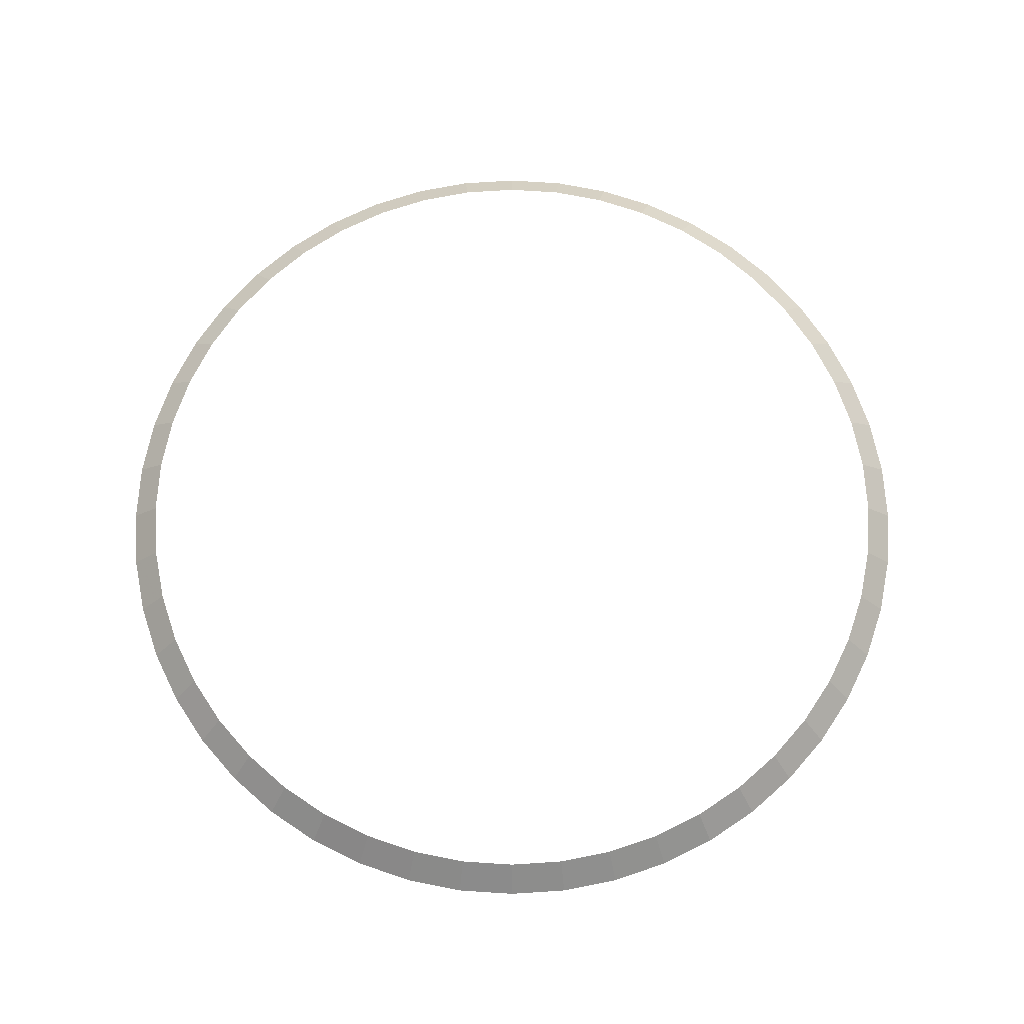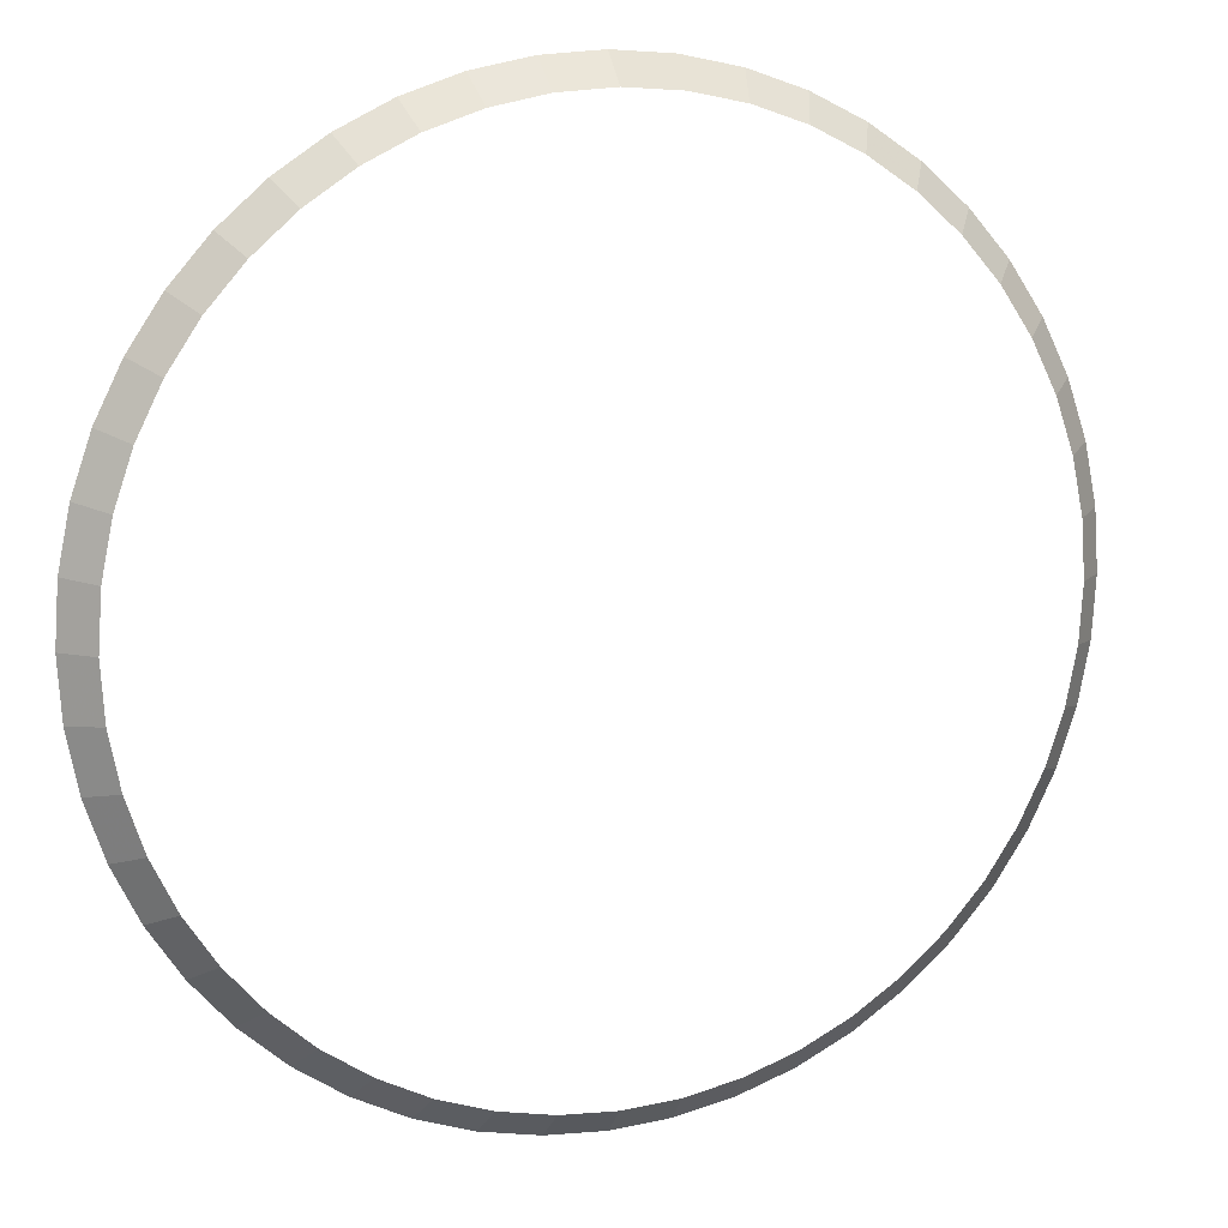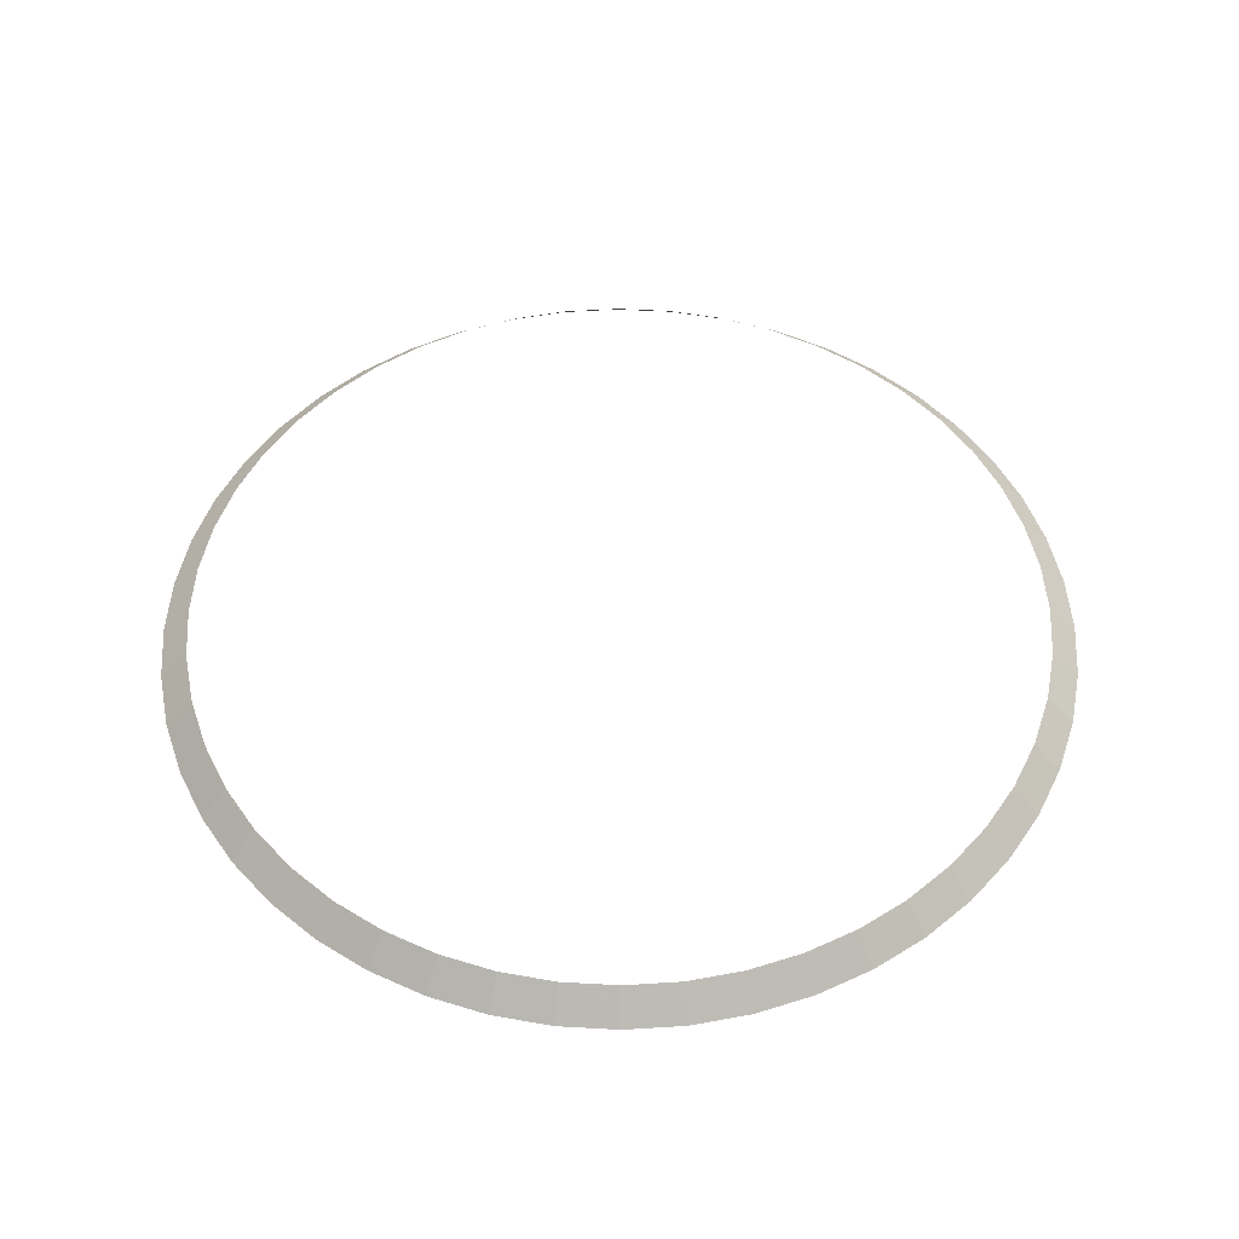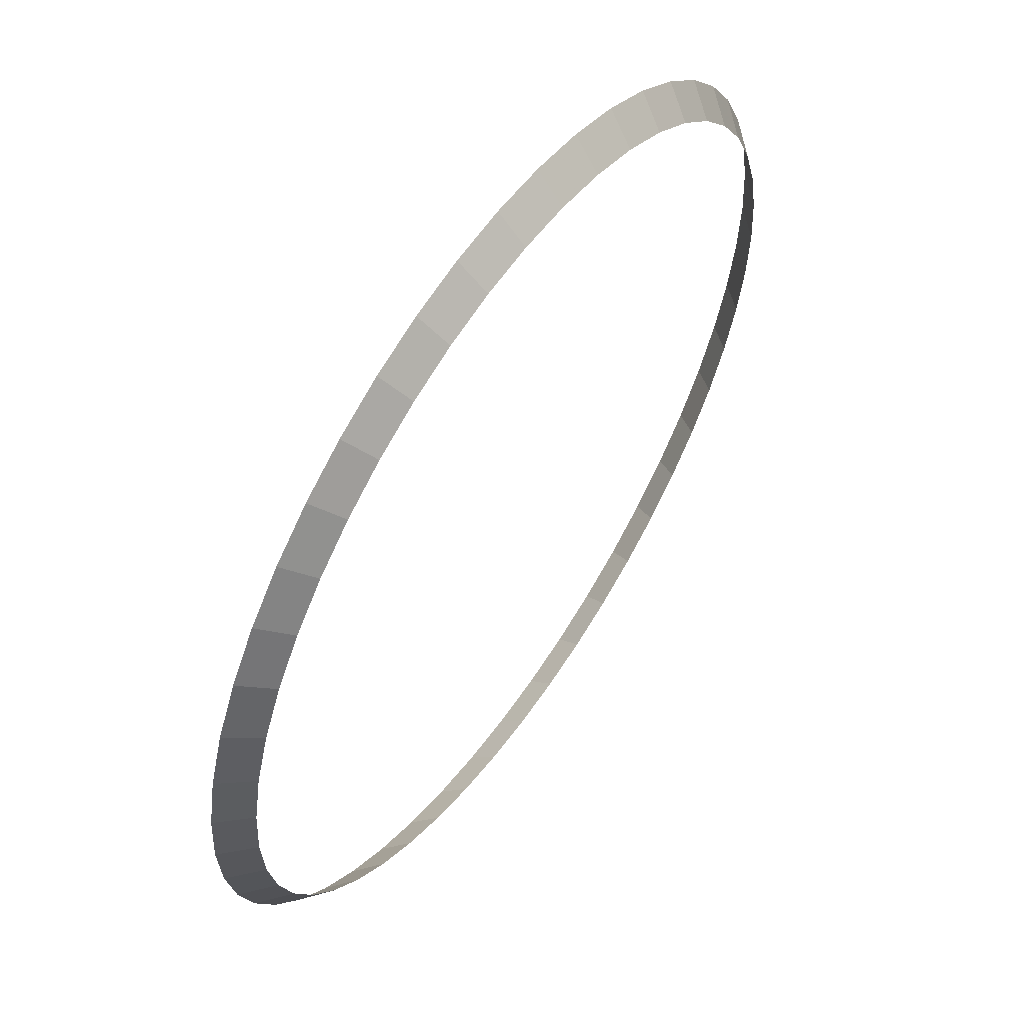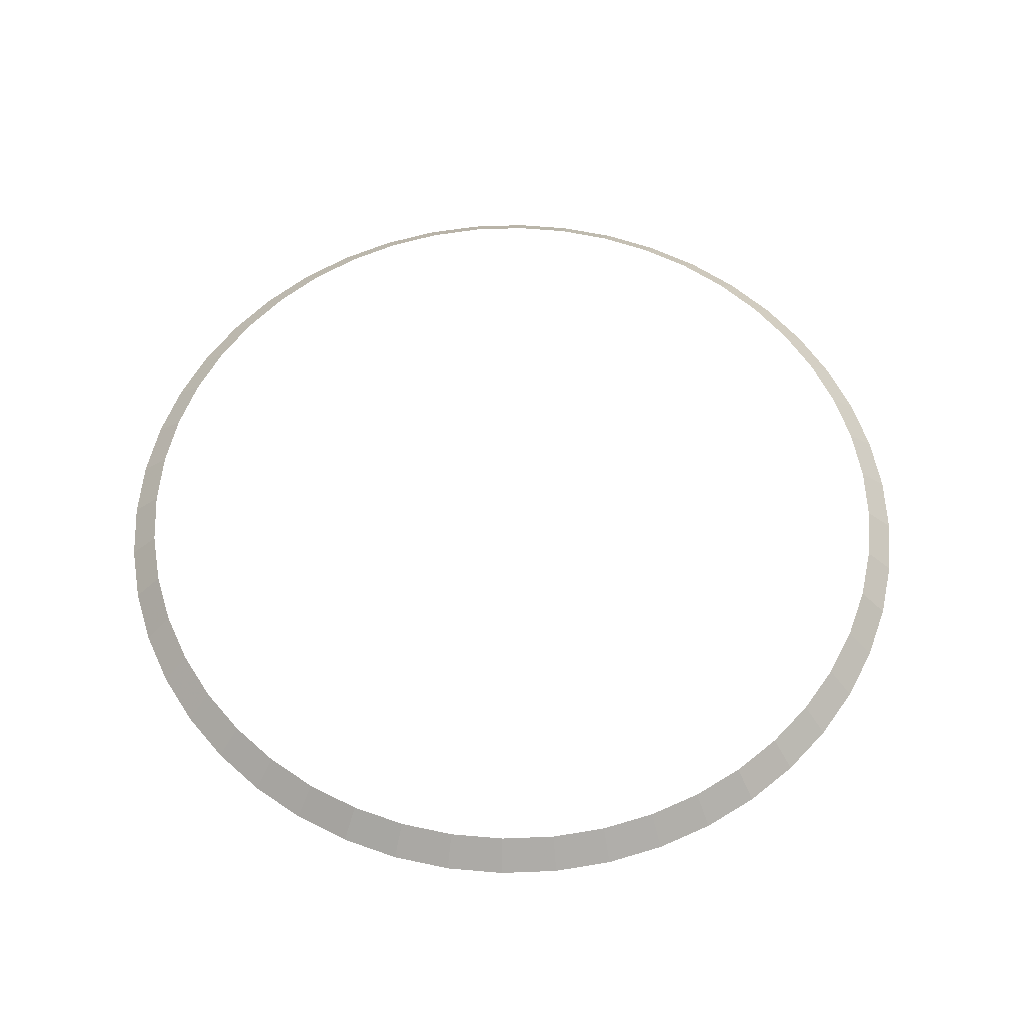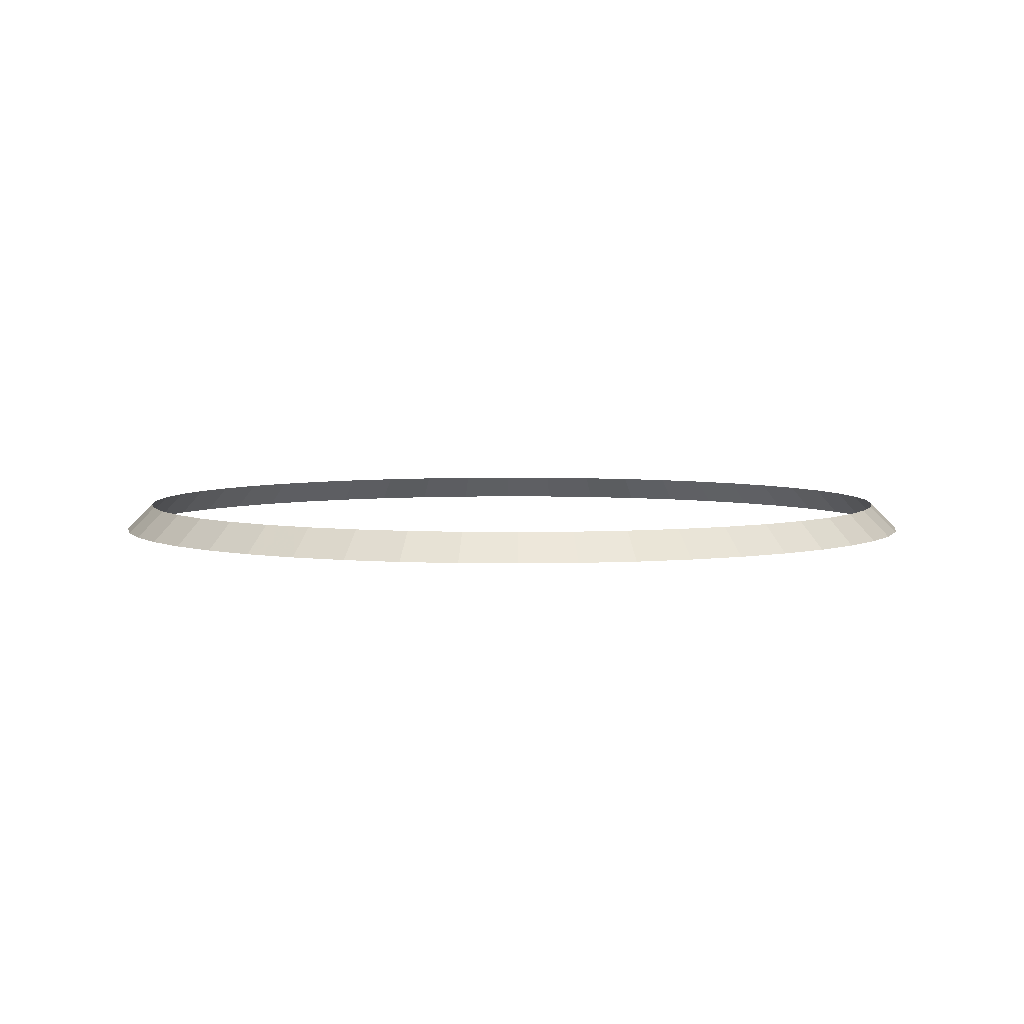
<metadata>
{"format":"obj","ext":"obj","renderer":"f3d","projection":"perspective","resolution":1024,"background":"white","views":[{"elev":70.8,"azim":-150.0,"up":"+Y"},{"elev":12.1,"azim":159.9,"up":"+Z"},{"elev":51.1,"azim":-45.2,"up":"+Y"},{"elev":57.6,"azim":124.4,"up":"+Z"},{"elev":58.4,"azim":-36.1,"up":"+Y"},{"elev":4.6,"azim":-75.8,"up":"+Y"}]}
</metadata>
<code>
v 0.75 0.05 0
v 0.7436 0.05 0.09788
v 0.7931 0 0.1044
v 0.8 0 0
v 0.7436 0.05 0.09788
v 0.7244 0.05 0.1941
v 0.7727 0 0.207
v 0.7931 0 0.1044
v 0.7244 0.05 0.1941
v 0.6929 0.05 0.287
v 0.7391 0 0.3062
v 0.7727 0 0.207
v 0.6929 0.05 0.287
v 0.6495 0.05 0.375
v 0.6928 0 0.4
v 0.7391 0 0.3062
v 0.6495 0.05 0.375
v 0.595 0.05 0.4566
v 0.6347 0 0.487
v 0.6928 0 0.4
v 0.595 0.05 0.4566
v 0.5303 0.05 0.5303
v 0.5657 0 0.5657
v 0.6347 0 0.487
v 0.5303 0.05 0.5303
v 0.4566 0.05 0.595
v 0.487 0 0.6347
v 0.5657 0 0.5657
v 0.4566 0.05 0.595
v 0.375 0.05 0.6495
v 0.4 0 0.6928
v 0.487 0 0.6347
v 0.375 0.05 0.6495
v 0.287 0.05 0.6929
v 0.3062 0 0.7391
v 0.4 0 0.6928
v 0.287 0.05 0.6929
v 0.1941 0.05 0.7244
v 0.207 0 0.7727
v 0.3062 0 0.7391
v 0.1941 0.05 0.7244
v 0.09788 0.05 0.7436
v 0.1044 0 0.7931
v 0.207 0 0.7727
v 0.09788 0.05 0.7436
v 0 0.05 0.75
v 0 0 0.8
v 0.1044 0 0.7931
v 0 0.05 0.75
v -0.09788 0.05 0.7436
v -0.1044 0 0.7931
v 0 0 0.8
v -0.09788 0.05 0.7436
v -0.1941 0.05 0.7244
v -0.207 0 0.7727
v -0.1044 0 0.7931
v -0.1941 0.05 0.7244
v -0.287 0.05 0.6929
v -0.3062 0 0.7391
v -0.207 0 0.7727
v -0.287 0.05 0.6929
v -0.375 0.05 0.6495
v -0.4 0 0.6928
v -0.3062 0 0.7391
v -0.375 0.05 0.6495
v -0.4566 0.05 0.595
v -0.487 0 0.6347
v -0.4 0 0.6928
v -0.4566 0.05 0.595
v -0.5303 0.05 0.5303
v -0.5657 0 0.5657
v -0.487 0 0.6347
v -0.5303 0.05 0.5303
v -0.595 0.05 0.4566
v -0.6347 0 0.487
v -0.5657 0 0.5657
v -0.595 0.05 0.4566
v -0.6495 0.05 0.375
v -0.6928 0 0.4
v -0.6347 0 0.487
v -0.6495 0.05 0.375
v -0.6929 0.05 0.287
v -0.7391 0 0.3062
v -0.6928 0 0.4
v -0.6929 0.05 0.287
v -0.7244 0.05 0.1941
v -0.7727 0 0.207
v -0.7391 0 0.3062
v -0.7244 0.05 0.1941
v -0.7436 0.05 0.09788
v -0.7931 0 0.1044
v -0.7727 0 0.207
v -0.7436 0.05 0.09788
v -0.75 0.05 0
v -0.8 0 0
v -0.7931 0 0.1044
v -0.75 0.05 0
v -0.7436 0.05 -0.09788
v -0.7931 0 -0.1044
v -0.8 0 0
v -0.7436 0.05 -0.09788
v -0.7244 0.05 -0.1941
v -0.7727 0 -0.207
v -0.7931 0 -0.1044
v -0.7244 0.05 -0.1941
v -0.6929 0.05 -0.287
v -0.7391 0 -0.3062
v -0.7727 0 -0.207
v -0.6929 0.05 -0.287
v -0.6495 0.05 -0.375
v -0.6928 0 -0.4
v -0.7391 0 -0.3062
v -0.6495 0.05 -0.375
v -0.595 0.05 -0.4566
v -0.6347 0 -0.487
v -0.6928 0 -0.4
v -0.595 0.05 -0.4566
v -0.5303 0.05 -0.5303
v -0.5657 0 -0.5657
v -0.6347 0 -0.487
v -0.5303 0.05 -0.5303
v -0.4566 0.05 -0.595
v -0.487 0 -0.6347
v -0.5657 0 -0.5657
v -0.4566 0.05 -0.595
v -0.375 0.05 -0.6495
v -0.4 0 -0.6928
v -0.487 0 -0.6347
v -0.375 0.05 -0.6495
v -0.287 0.05 -0.6929
v -0.3062 0 -0.7391
v -0.4 0 -0.6928
v -0.287 0.05 -0.6929
v -0.1941 0.05 -0.7244
v -0.207 0 -0.7727
v -0.3062 0 -0.7391
v -0.1941 0.05 -0.7244
v -0.09788 0.05 -0.7436
v -0.1044 0 -0.7931
v -0.207 0 -0.7727
v -0.09788 0.05 -0.7436
v 0 0.05 -0.75
v 0 0 -0.8
v -0.1044 0 -0.7931
v 0 0.05 -0.75
v 0.09788 0.05 -0.7436
v 0.1044 0 -0.7931
v 0 0 -0.8
v 0.09788 0.05 -0.7436
v 0.1941 0.05 -0.7244
v 0.207 0 -0.7727
v 0.1044 0 -0.7931
v 0.1941 0.05 -0.7244
v 0.287 0.05 -0.6929
v 0.3062 0 -0.7391
v 0.207 0 -0.7727
v 0.287 0.05 -0.6929
v 0.375 0.05 -0.6495
v 0.4 0 -0.6928
v 0.3062 0 -0.7391
v 0.375 0.05 -0.6495
v 0.4566 0.05 -0.595
v 0.487 0 -0.6347
v 0.4 0 -0.6928
v 0.4566 0.05 -0.595
v 0.5303 0.05 -0.5303
v 0.5657 0 -0.5657
v 0.487 0 -0.6347
v 0.5303 0.05 -0.5303
v 0.595 0.05 -0.4566
v 0.6347 0 -0.487
v 0.5657 0 -0.5657
v 0.595 0.05 -0.4566
v 0.6495 0.05 -0.375
v 0.6928 0 -0.4
v 0.6347 0 -0.487
v 0.6495 0.05 -0.375
v 0.6929 0.05 -0.287
v 0.7391 0 -0.3062
v 0.6928 0 -0.4
v 0.6929 0.05 -0.287
v 0.7244 0.05 -0.1941
v 0.7727 0 -0.207
v 0.7391 0 -0.3062
v 0.7244 0.05 -0.1941
v 0.7436 0.05 -0.09788
v 0.7931 0 -0.1044
v 0.7727 0 -0.207
v 0.7436 0.05 -0.09788
v 0.75 0.05 0
v 0.8 0 0
v 0.7931 0 -0.1044
g mesh2749
f 1 2 3
f 3 4 1
f 5 6 7
f 7 8 5
f 9 10 11
f 11 12 9
f 13 14 15
f 15 16 13
f 17 18 19
f 19 20 17
f 21 22 23
f 23 24 21
f 25 26 27
f 27 28 25
f 29 30 31
f 31 32 29
f 33 34 35
f 35 36 33
f 37 38 39
f 39 40 37
f 41 42 43
f 43 44 41
f 45 46 47
f 47 48 45
f 49 50 51
f 51 52 49
f 53 54 55
f 55 56 53
f 57 58 59
f 59 60 57
f 61 62 63
f 63 64 61
f 65 66 67
f 67 68 65
f 69 70 71
f 71 72 69
f 73 74 75
f 75 76 73
f 77 78 79
f 79 80 77
f 81 82 83
f 83 84 81
f 85 86 87
f 87 88 85
f 89 90 91
f 91 92 89
f 93 94 95
f 95 96 93
f 97 98 99
f 99 100 97
f 101 102 103
f 103 104 101
f 105 106 107
f 107 108 105
f 109 110 111
f 111 112 109
f 113 114 115
f 115 116 113
f 117 118 119
f 119 120 117
f 121 122 123
f 123 124 121
f 125 126 127
f 127 128 125
f 129 130 131
f 131 132 129
f 133 134 135
f 135 136 133
f 137 138 139
f 139 140 137
f 141 142 143
f 143 144 141
f 145 146 147
f 147 148 145
f 149 150 151
f 151 152 149
f 153 154 155
f 155 156 153
f 157 158 159
f 159 160 157
f 161 162 163
f 163 164 161
f 165 166 167
f 167 168 165
f 169 170 171
f 171 172 169
f 173 174 175
f 175 176 173
f 177 178 179
f 179 180 177
f 181 182 183
f 183 184 181
f 185 186 187
f 187 188 185
f 189 190 191
f 191 192 189

</code>
